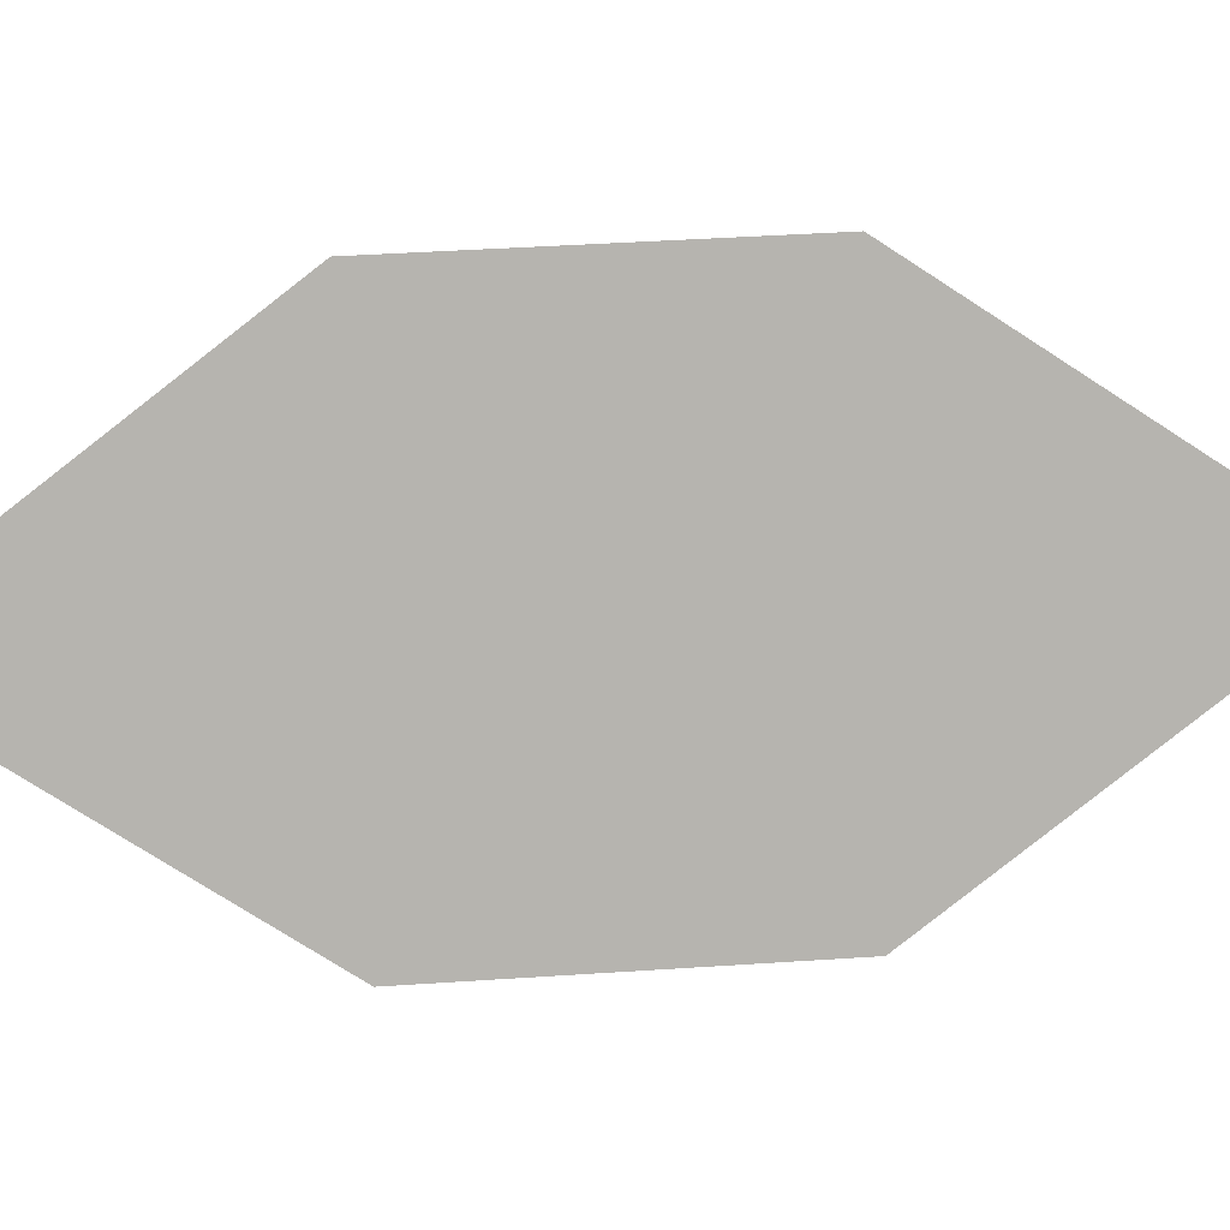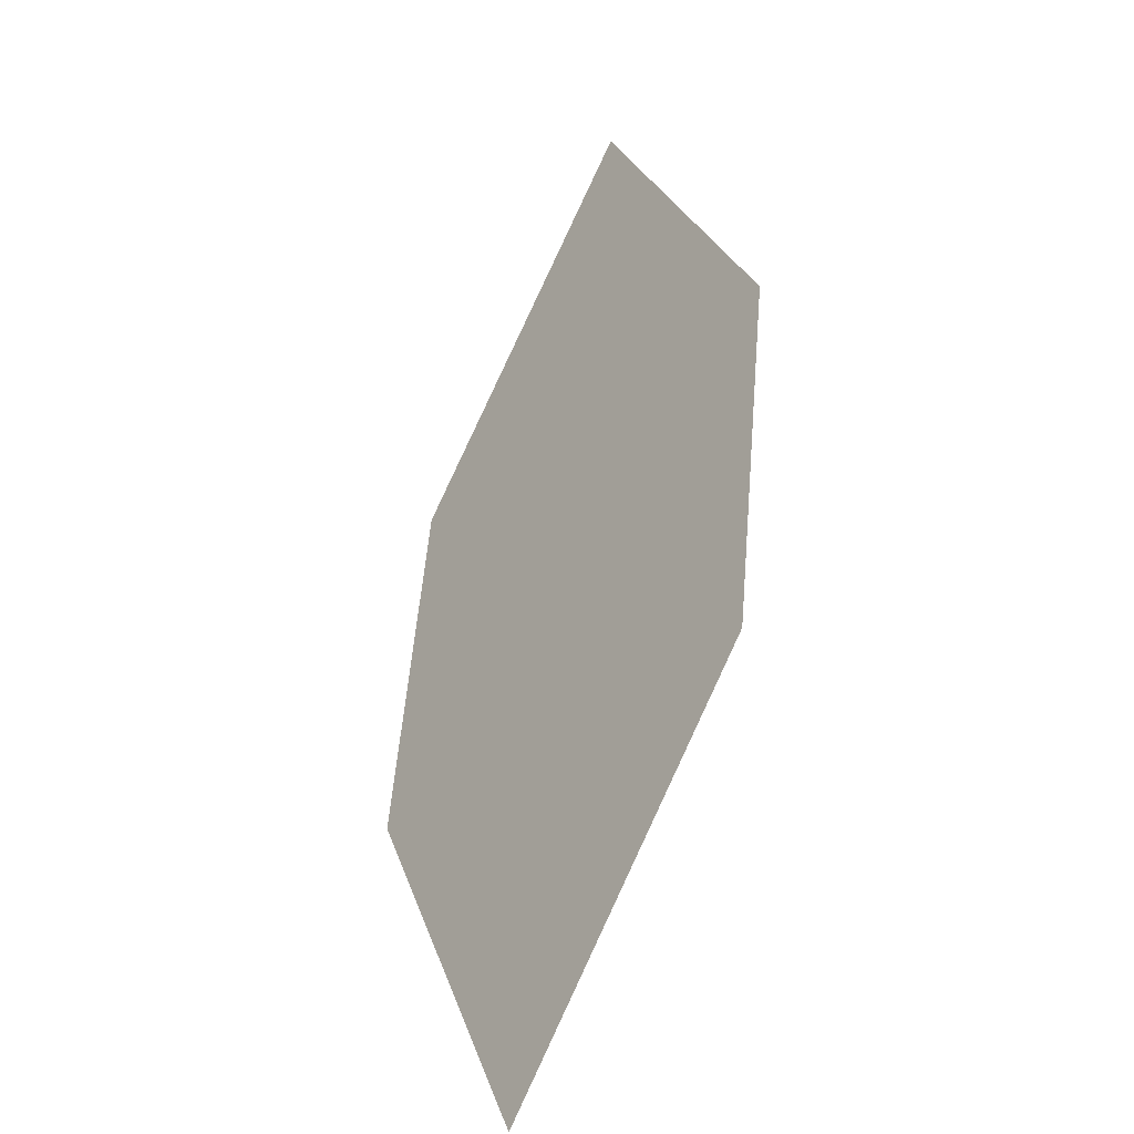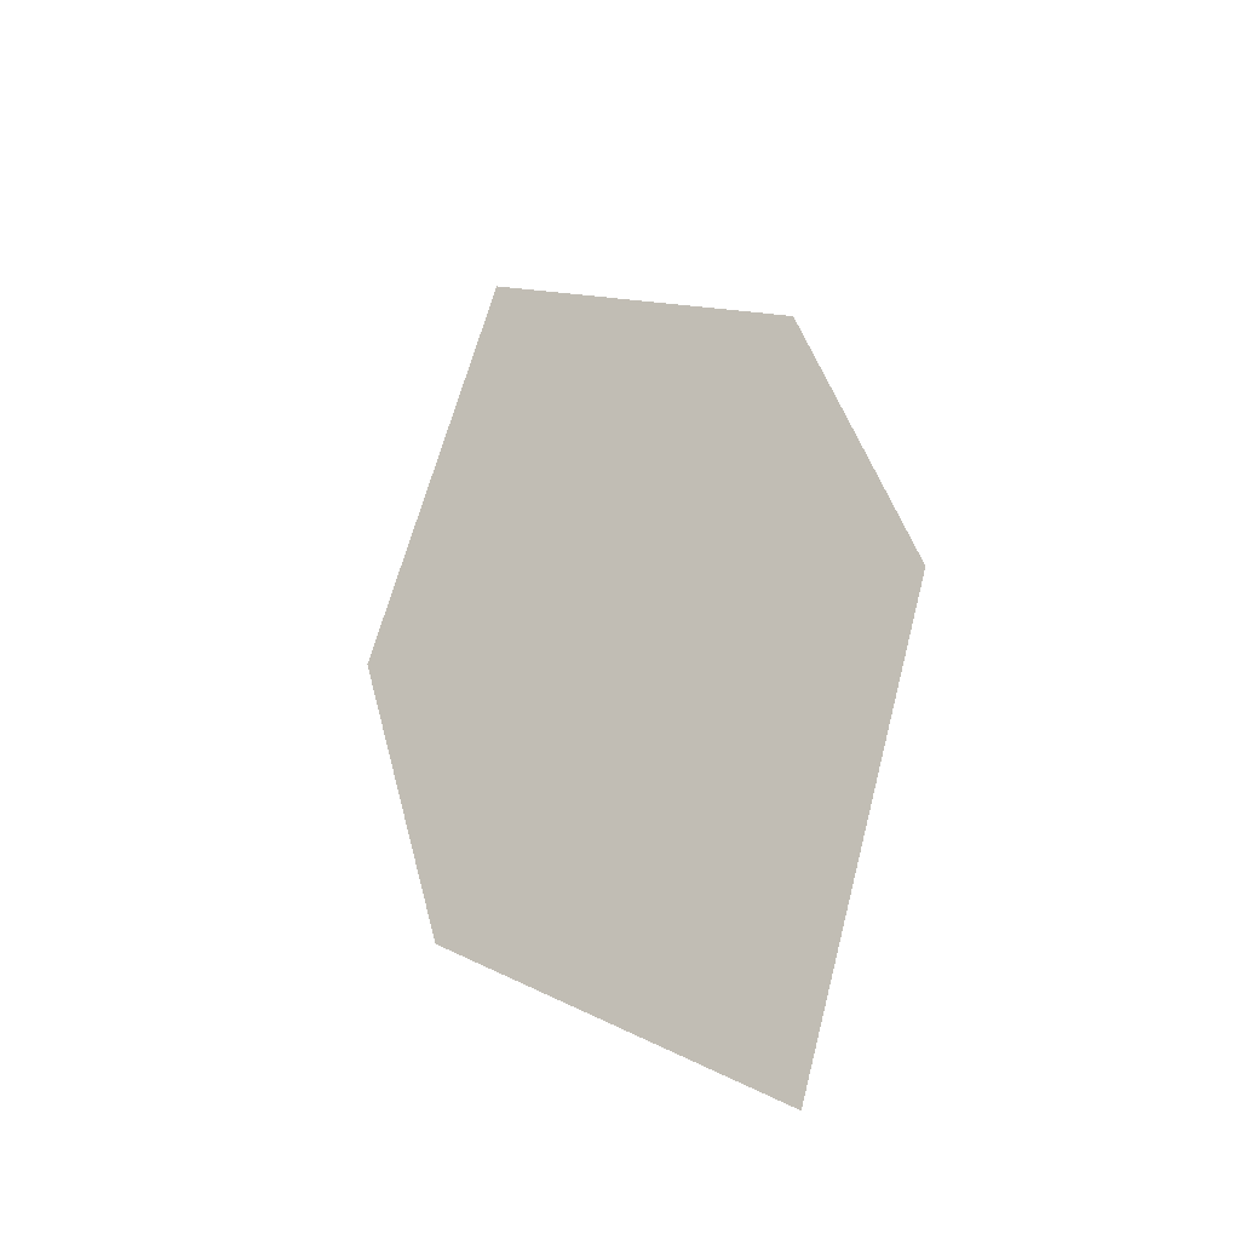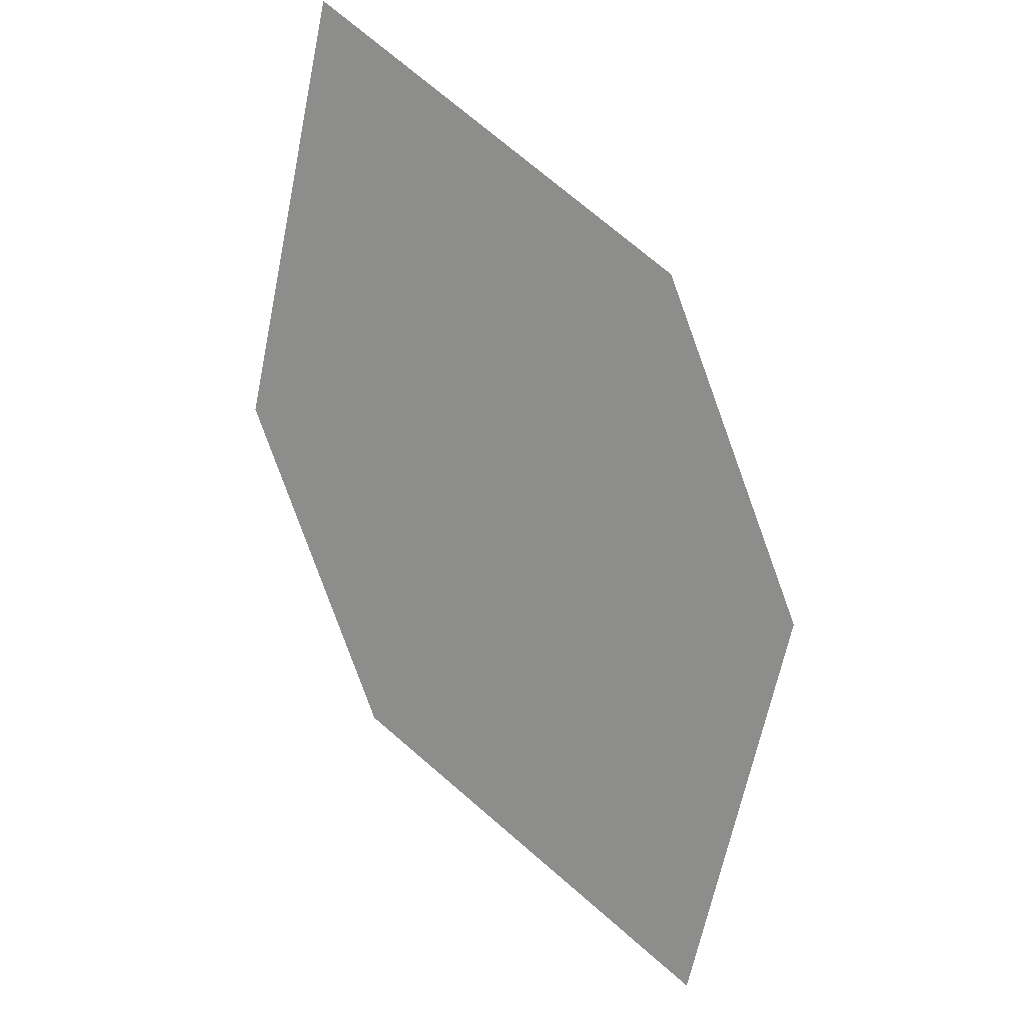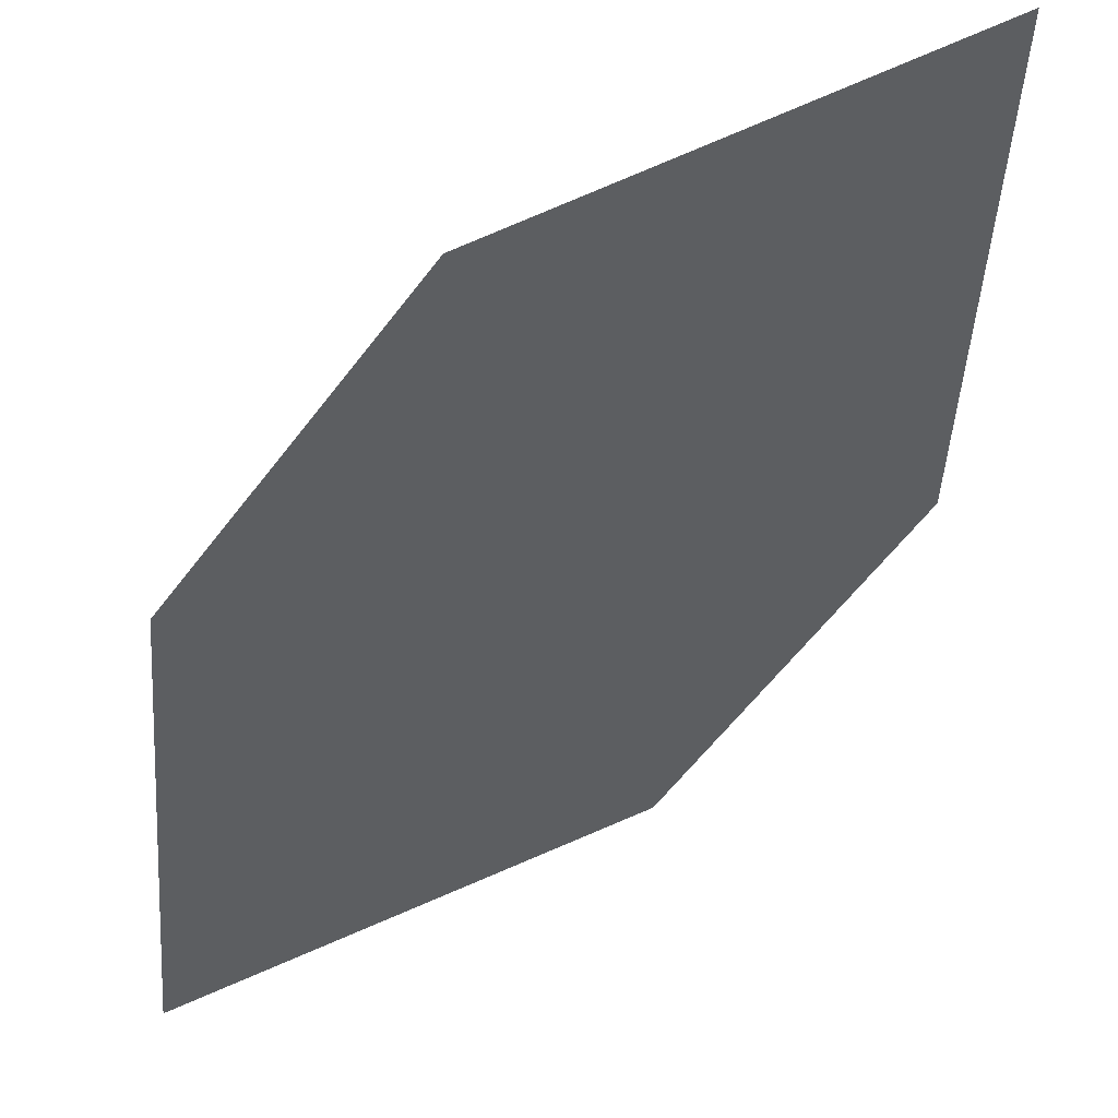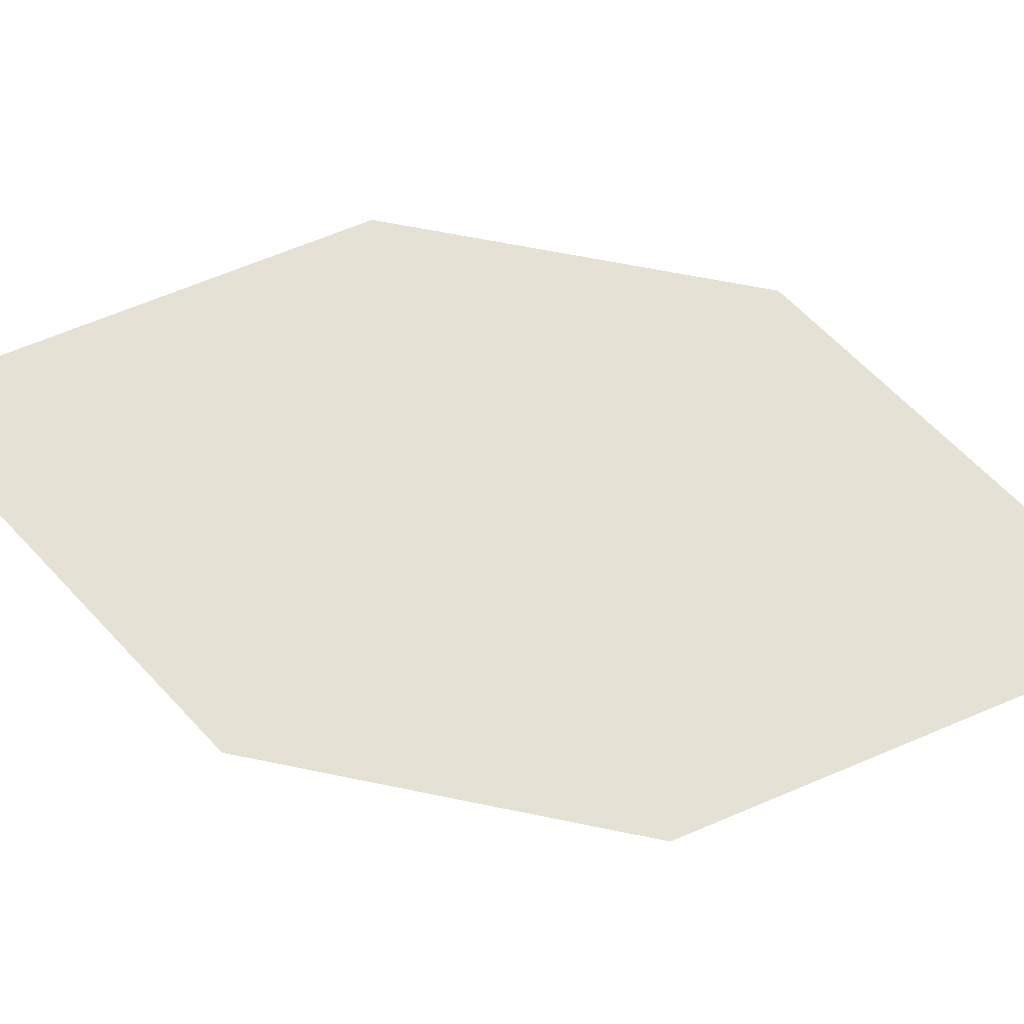
<metadata>
{"format":"obj","ext":"obj","renderer":"f3d","projection":"perspective","resolution":1024,"background":"white","views":[{"elev":-55.5,"azim":125.2,"up":"+Y"},{"elev":-68.2,"azim":73.8,"up":"+Z"},{"elev":-18.2,"azim":-121.3,"up":"+Z"},{"elev":38.1,"azim":-134.6,"up":"+Z"},{"elev":-66.8,"azim":-3.1,"up":"+Y"},{"elev":38.7,"azim":-44.2,"up":"+Y"}]}
</metadata>
<code>
o leaves.248
v -0.05294 0.001379 2.499
v -0.007141 0.01045 2.519
v 0.01717 -0.007961 2.601
v -0.052 -0.01392 2.547
v -0.02863 -0.01703 2.581
v 0.01623 0.007333 2.553
f 1 2 6 3
f 1 3 5 4

</code>
